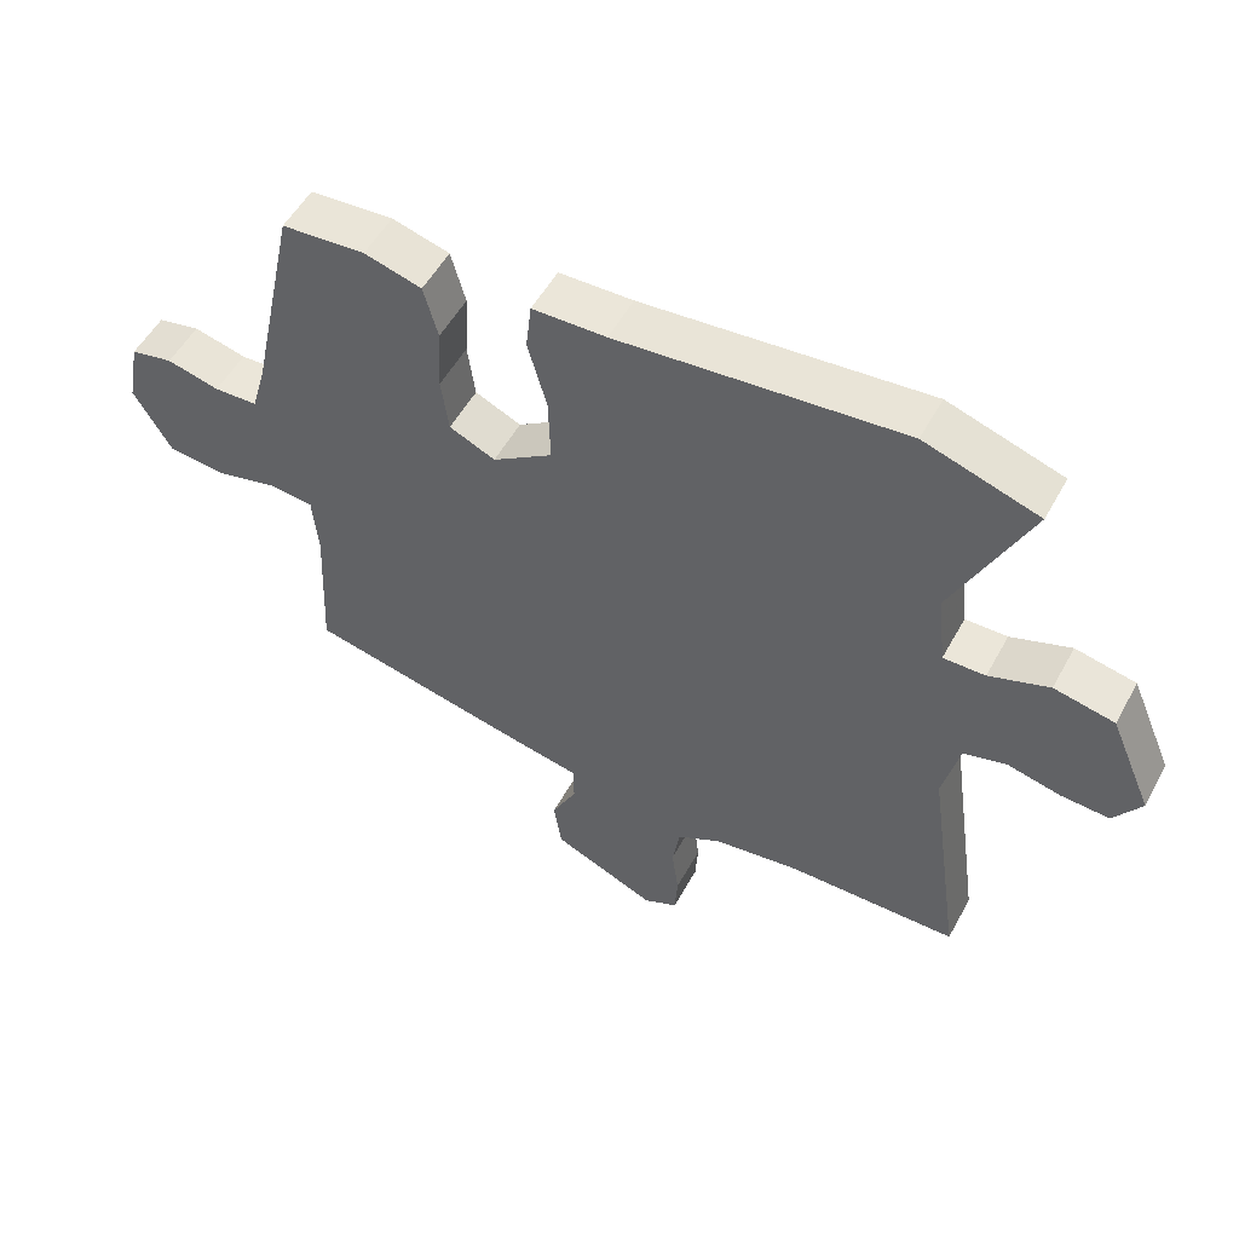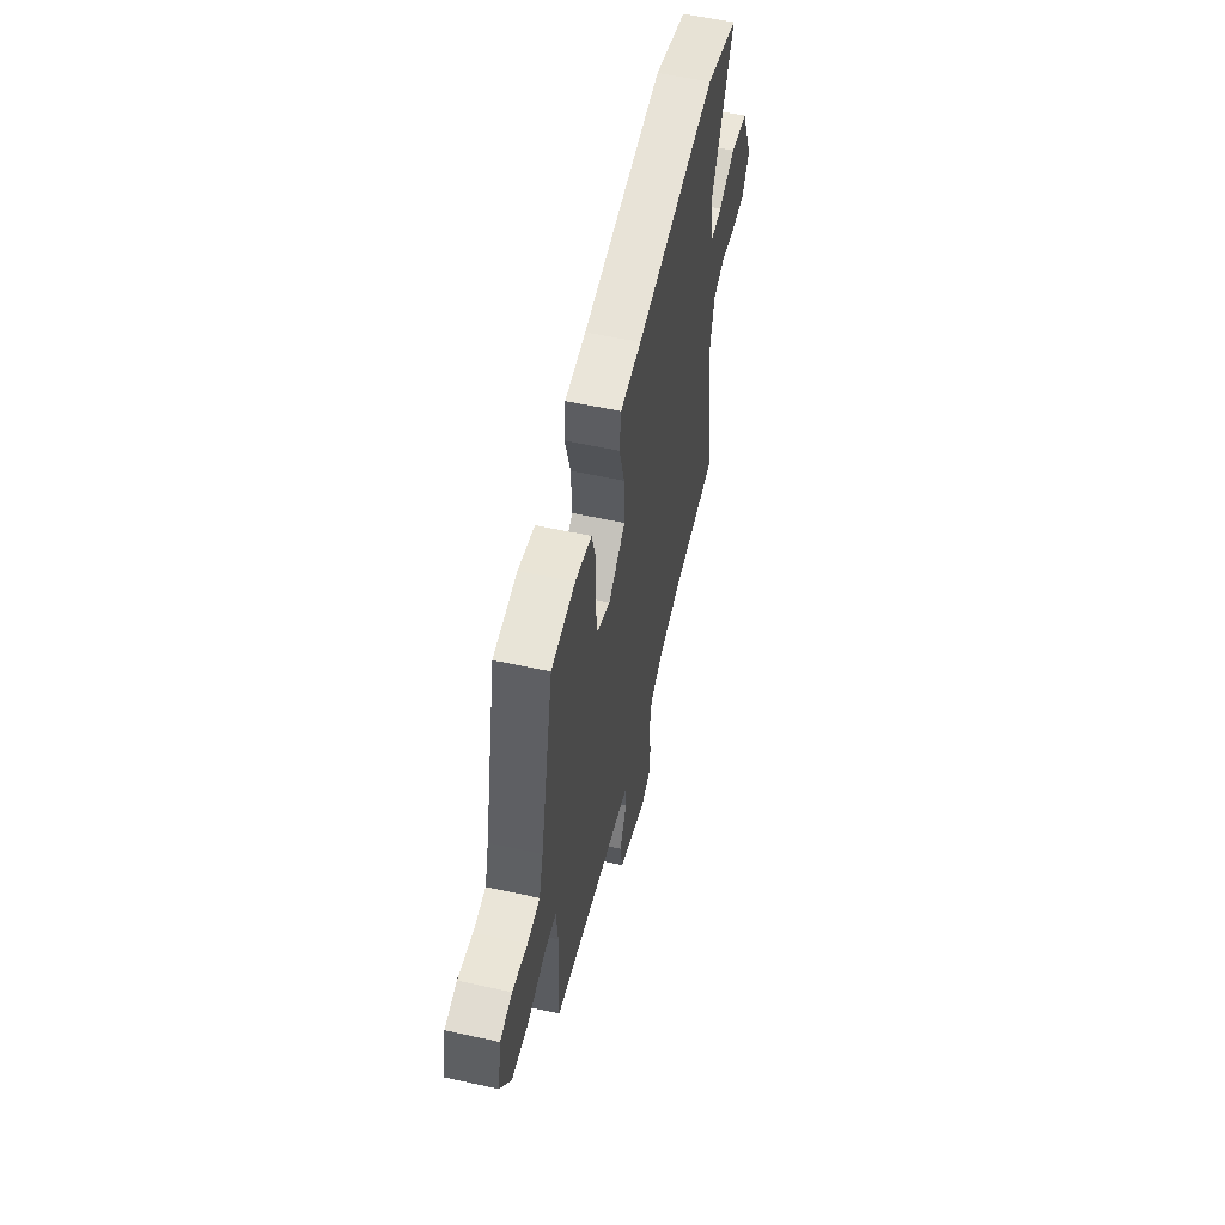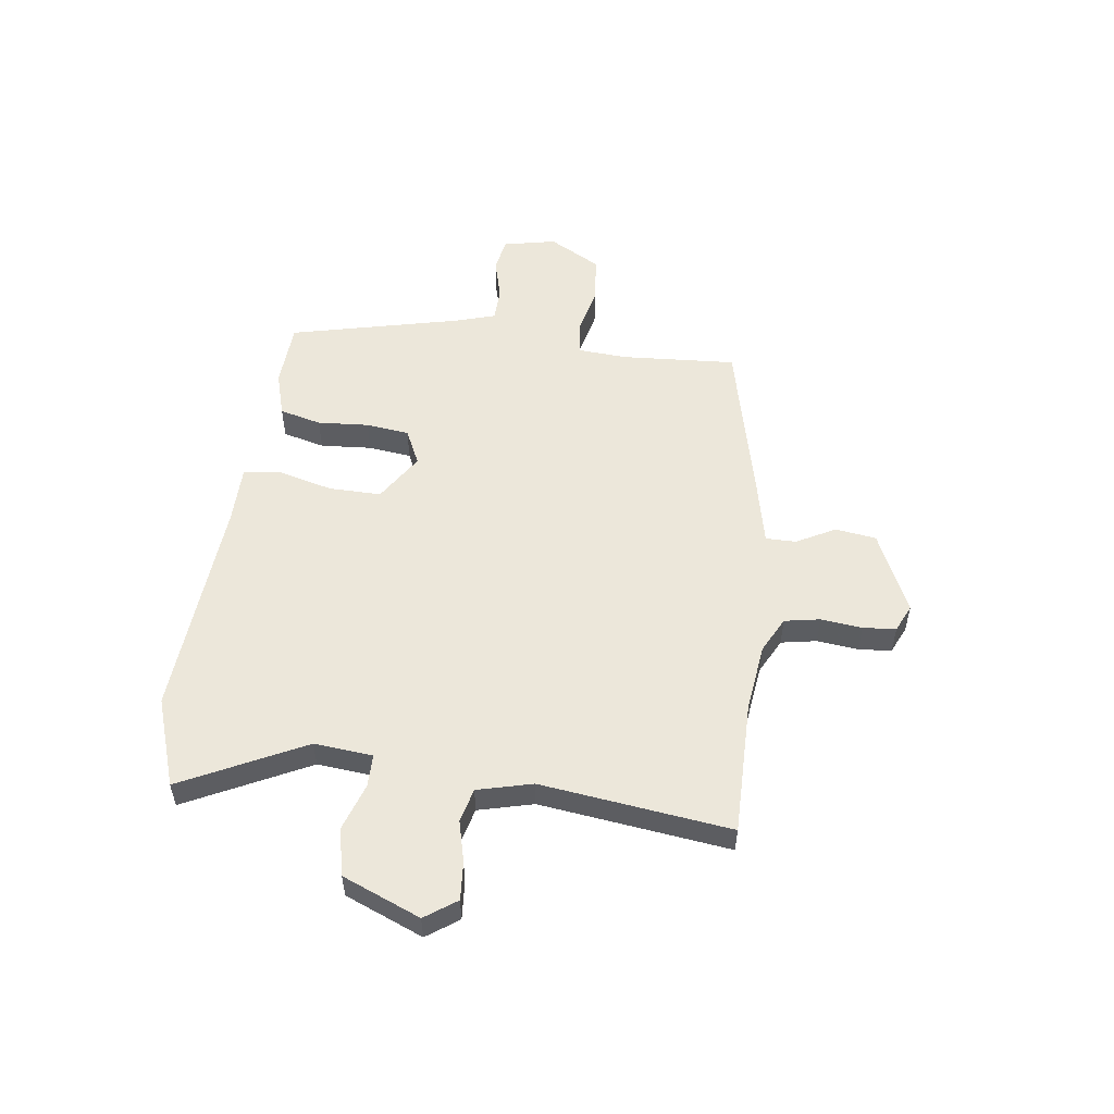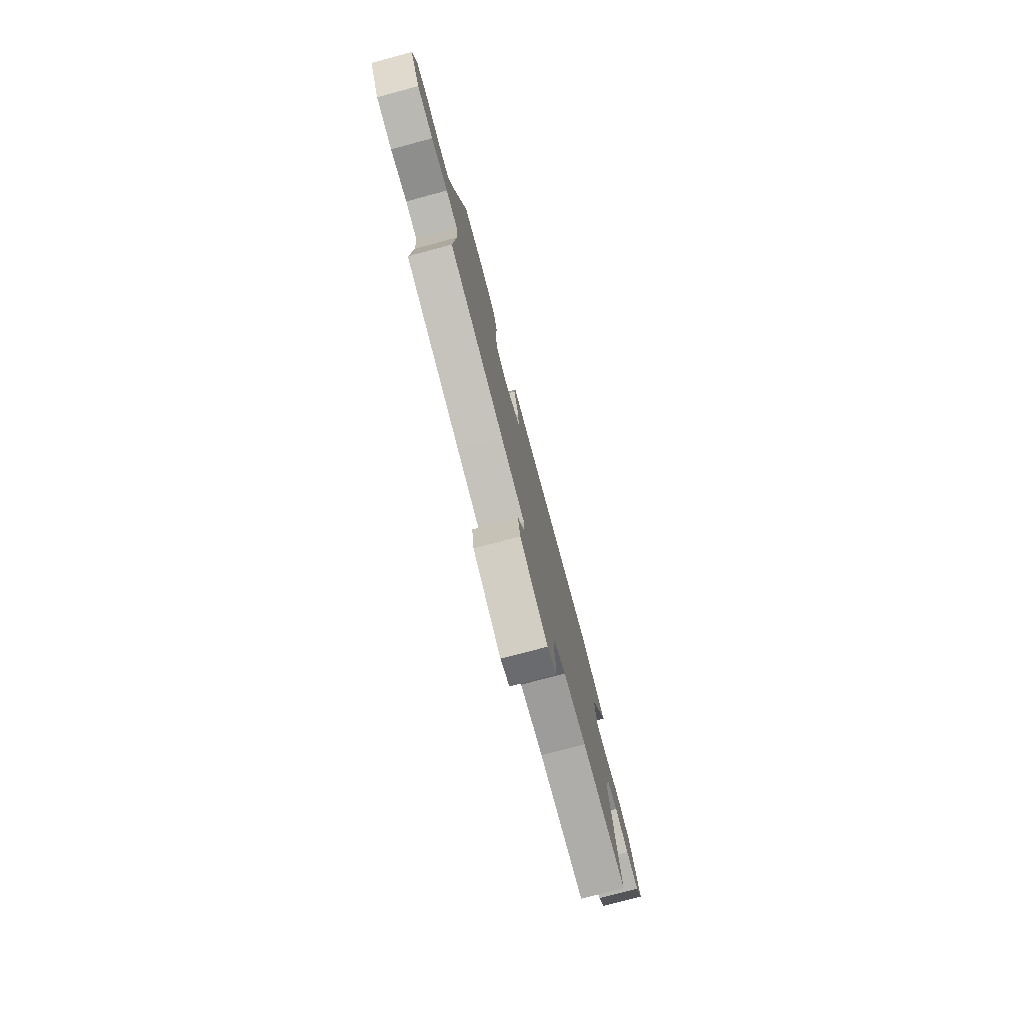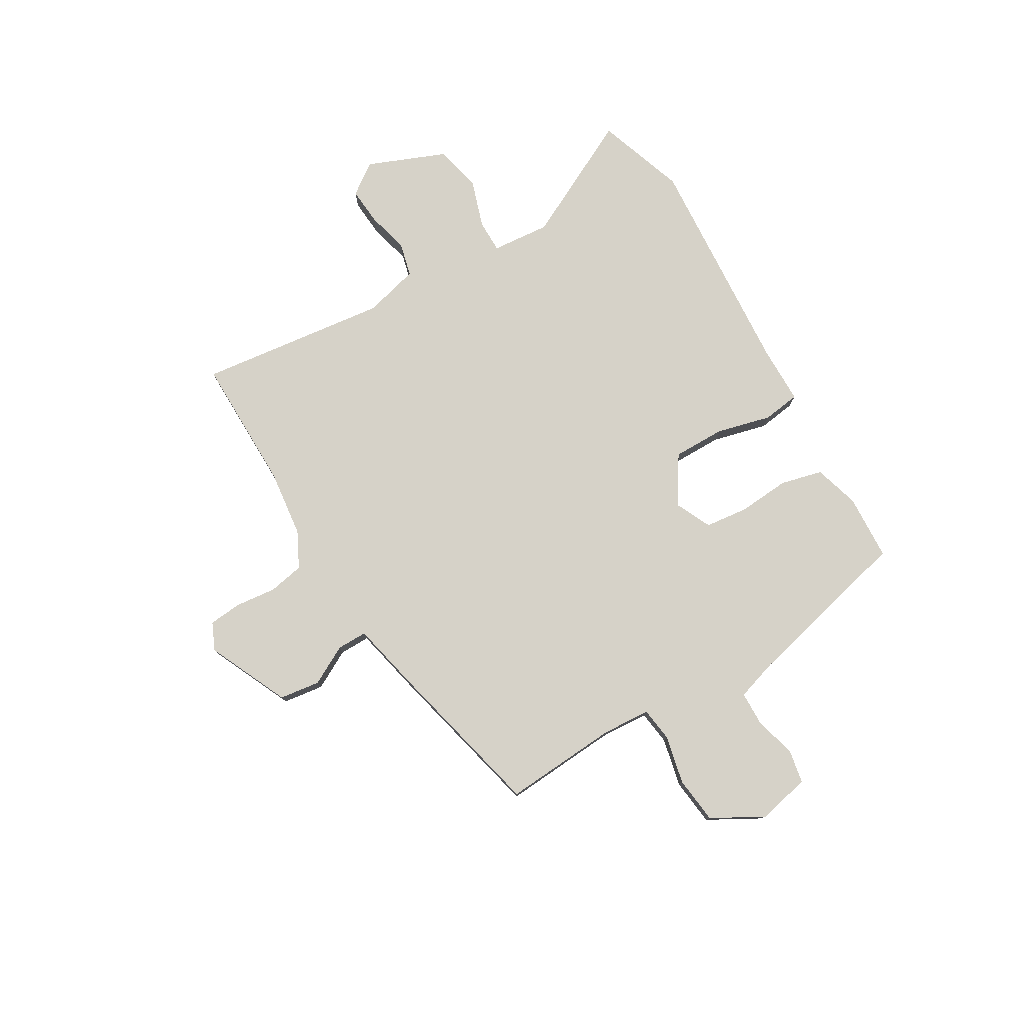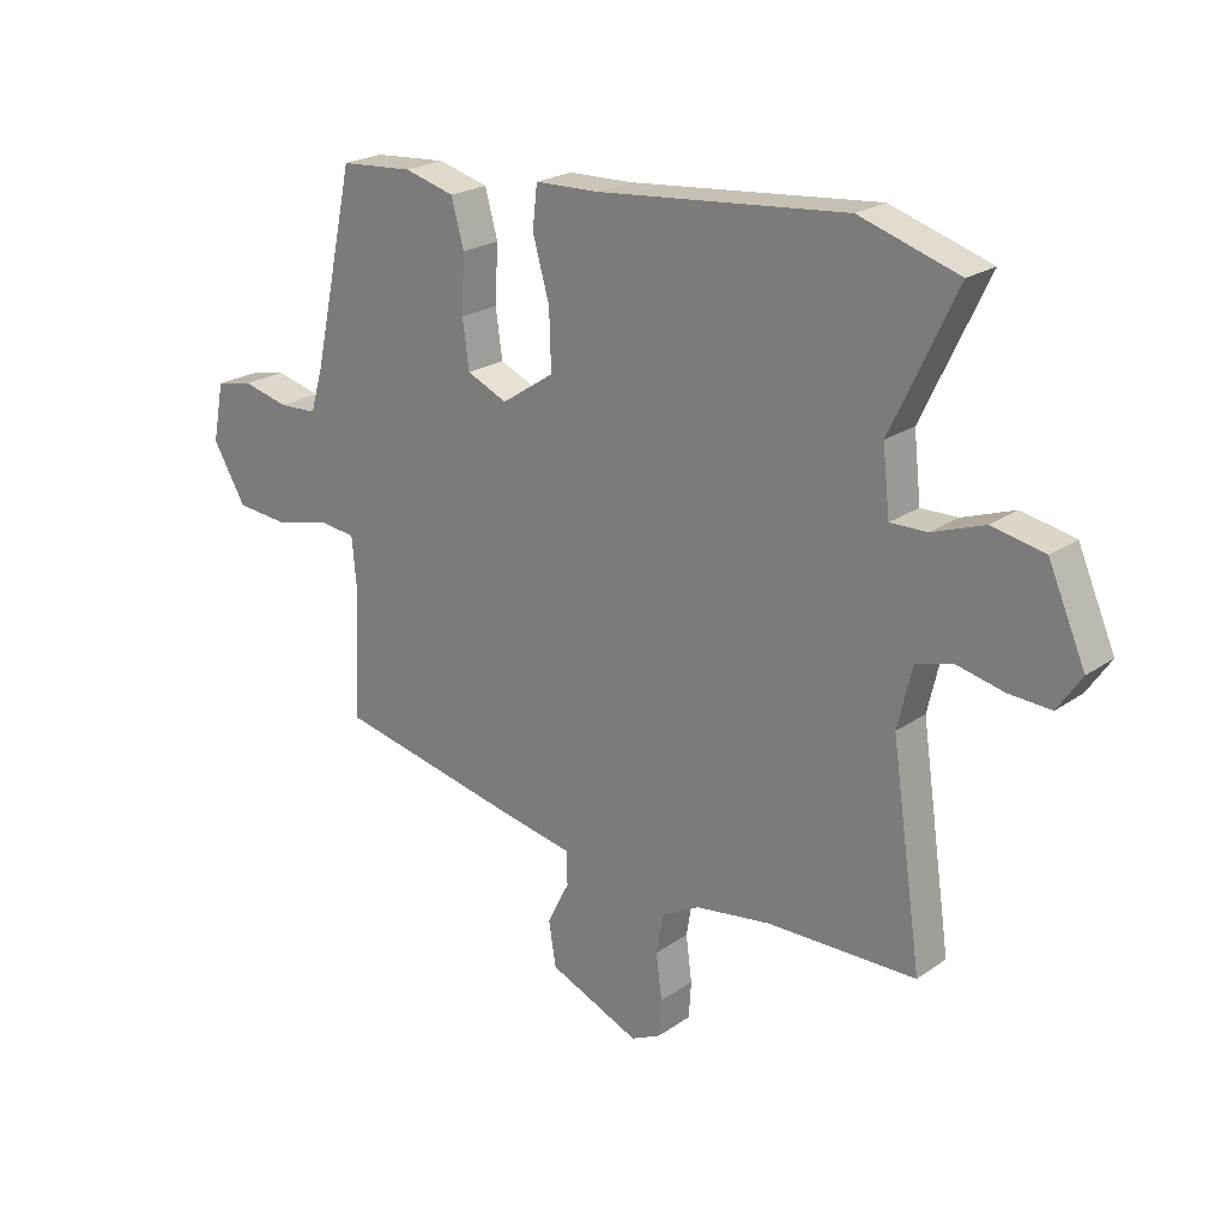
<metadata>
{"format":"obj","ext":"obj","renderer":"f3d","projection":"perspective","resolution":1024,"background":"white","views":[{"elev":53.0,"azim":28.2,"up":"+Z"},{"elev":56.6,"azim":-77.1,"up":"+Z"},{"elev":53.6,"azim":96.5,"up":"+Y"},{"elev":-77.8,"azim":-75.1,"up":"+Z"},{"elev":78.2,"azim":-121.8,"up":"+Y"},{"elev":22.3,"azim":40.0,"up":"+Z"}]}
</metadata>
<code>
v 0.417 0.07 0.527
v 0.583 0.07 0.474
v 0.474 0.07 0.245
v 0.486 0.07 0.137
v 0.547 0.07 0.138
v 0.634 0.07 0.169
v 0.722 0.07 0.151
v 0.784 0.07 0.008
v 0.744 0.07 -0.051
v 0.674 0.07 -0.047
v 0.596 0.07 -0.029
v 0.534 0.07 -0.046
v 0.51 0.07 -0.148
v 0.561 0.07 -0.499
v 0.312 0.07 -0.502
v 0.187 0.07 -0.52
v 0.122 0.07 -0.555
v 0.111 0.07 -0.621
v 0.121 0.07 -0.697
v 0.117 0.07 -0.758
v 0.067 0.07 -0.782
v -0.085 0.07 -0.716
v -0.097 0.07 -0.641
v -0.06 0.07 -0.568
v -0.061 0.07 -0.512
v -0.191 0.07 -0.486
v -0.491 0.07 -0.421
v -0.481 0.07 -0.208
v -0.489 0.07 -0.118
v -0.552 0.07 -0.111
v -0.642 0.07 -0.133
v -0.729 0.07 -0.125
v -0.784 0.07 -0.031
v -0.765 0.07 0.067
v -0.703 0.07 0.08
v -0.626 0.07 0.061
v -0.562 0.07 0.064
v -0.54 0.07 0.14
v -0.471 0.07 0.457
v -0.349 0.07 0.466
v -0.265 0.07 0.443
v -0.244 0.07 0.366
v -0.249 0.07 0.271
v -0.238 0.07 0.191
v -0.171 0.07 0.161
v -0.083 0.07 0.219
v -0.086 0.07 0.316
v -0.114 0.07 0.416
v -0.106 0.07 0.486
v 0.002 0.07 0.489
v 0.417 0 0.527
v 0.583 0 0.474
v 0.474 0 0.245
v 0.486 0 0.137
v 0.547 0 0.138
v 0.634 0 0.169
v 0.722 0 0.151
v 0.784 0 0.008
v 0.744 0 -0.051
v 0.674 0 -0.047
v 0.596 0 -0.029
v 0.534 0 -0.046
v 0.51 0 -0.148
v 0.561 0 -0.499
v 0.312 0 -0.502
v 0.187 0 -0.52
v 0.122 0 -0.555
v 0.111 0 -0.621
v 0.121 0 -0.697
v 0.117 0 -0.758
v 0.067 0 -0.782
v -0.085 0 -0.716
v -0.097 0 -0.641
v -0.06 0 -0.568
v -0.061 0 -0.512
v -0.191 0 -0.486
v -0.491 0 -0.421
v -0.481 0 -0.208
v -0.489 0 -0.118
v -0.552 0 -0.111
v -0.642 0 -0.133
v -0.729 0 -0.125
v -0.784 0 -0.031
v -0.765 0 0.067
v -0.703 0 0.08
v -0.626 0 0.061
v -0.562 0 0.064
v -0.54 0 0.14
v -0.471 0 0.457
v -0.349 0 0.466
v -0.265 0 0.443
v -0.244 0 0.366
v -0.249 0 0.271
v -0.238 0 0.191
v -0.171 0 0.161
v -0.083 0 0.219
v -0.086 0 0.316
v -0.114 0 0.416
v -0.106 0 0.486
v 0.002 0 0.489
f 47 48 49 50
f 1 2 3
f 50 1 3
f 47 50 3
f 46 47 3
f 45 46 3 4
f 41 42 43
f 40 41 43
f 39 40 43
f 38 39 43
f 37 38 43 44
f 34 35 36
f 33 34 36
f 32 33 36
f 31 32 36
f 30 31 36
f 29 30 36 37
f 25 26 27 28
f 25 28 29
f 22 23 24
f 21 22 24
f 20 21 24
f 19 20 24
f 18 19 24
f 17 18 24 25
f 37 44 45
f 29 37 45
f 25 29 45
f 17 25 45
f 16 17 45
f 9 10 11
f 8 9 11
f 7 8 11
f 6 7 11
f 5 6 11
f 4 5 11 12
f 4 12 13
f 45 4 13
f 16 45 13
f 15 16 13
f 13 14 15
f 100 99 98 97
f 53 52 51
f 53 51 100
f 53 100 97
f 53 97 96
f 54 53 96 95
f 93 92 91
f 93 91 90
f 93 90 89
f 93 89 88
f 94 93 88 87
f 86 85 84
f 86 84 83
f 86 83 82
f 86 82 81
f 86 81 80
f 87 86 80 79
f 78 77 76 75
f 79 78 75
f 74 73 72
f 74 72 71
f 74 71 70
f 74 70 69
f 74 69 68
f 75 74 68 67
f 95 94 87
f 95 87 79
f 95 79 75
f 95 75 67
f 95 67 66
f 61 60 59
f 61 59 58
f 61 58 57
f 61 57 56
f 61 56 55
f 62 61 55 54
f 63 62 54
f 63 54 95
f 63 95 66
f 63 66 65
f 65 64 63
f 1 51 52 2
f 2 52 53 3
f 3 53 54 4
f 4 54 55 5
f 5 55 56 6
f 6 56 57 7
f 7 57 58 8
f 8 58 59 9
f 9 59 60 10
f 10 60 61 11
f 11 61 62 12
f 12 62 63 13
f 13 63 64 14
f 14 64 65 15
f 15 65 66 16
f 16 66 67 17
f 17 67 68 18
f 18 68 69 19
f 19 69 70 20
f 20 70 71 21
f 21 71 72 22
f 22 72 73 23
f 23 73 74 24
f 24 74 75 25
f 25 75 76 26
f 26 76 77 27
f 27 77 78 28
f 28 78 79 29
f 29 79 80 30
f 30 80 81 31
f 31 81 82 32
f 32 82 83 33
f 33 83 84 34
f 34 84 85 35
f 35 85 86 36
f 36 86 87 37
f 37 87 88 38
f 38 88 89 39
f 39 89 90 40
f 40 90 91 41
f 41 91 92 42
f 42 92 93 43
f 43 93 94 44
f 44 94 95 45
f 45 95 96 46
f 46 96 97 47
f 47 97 98 48
f 48 98 99 49
f 49 99 100 50
f 50 100 51 1

</code>
